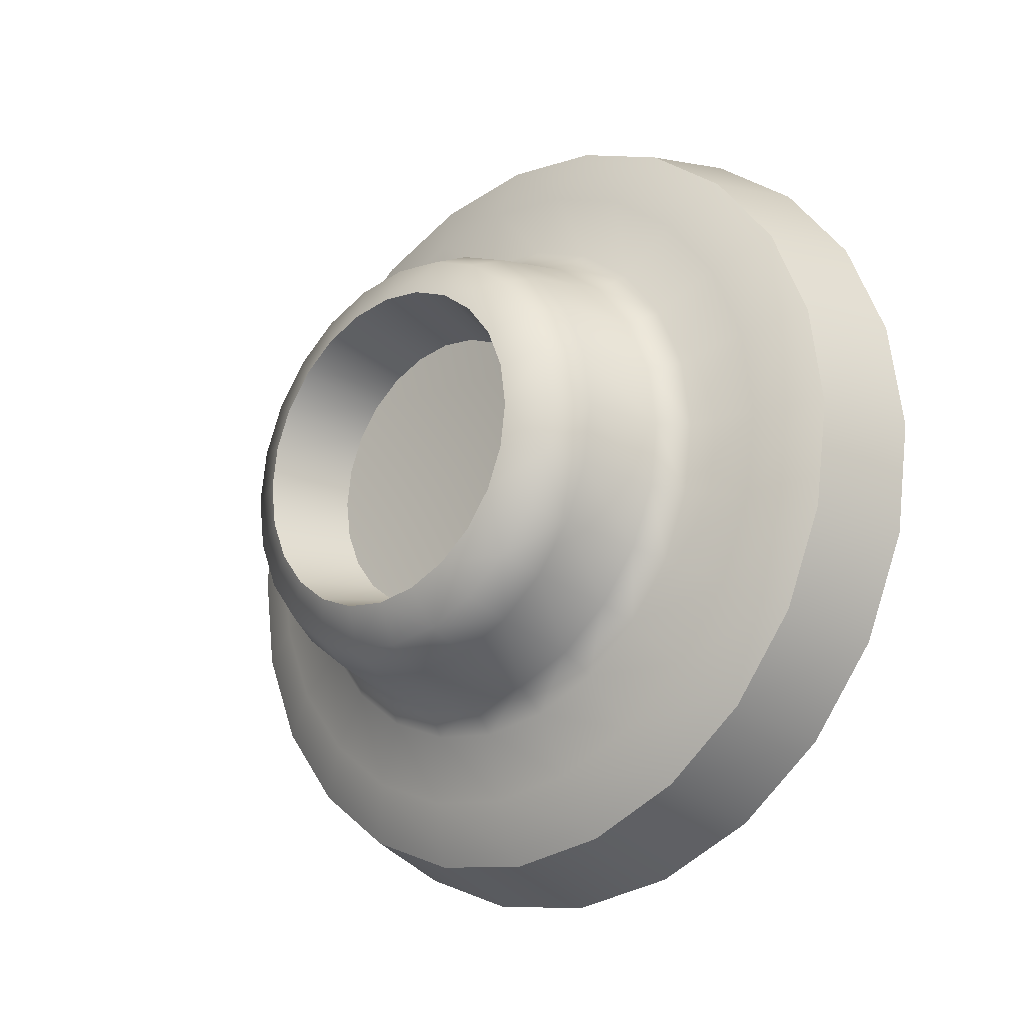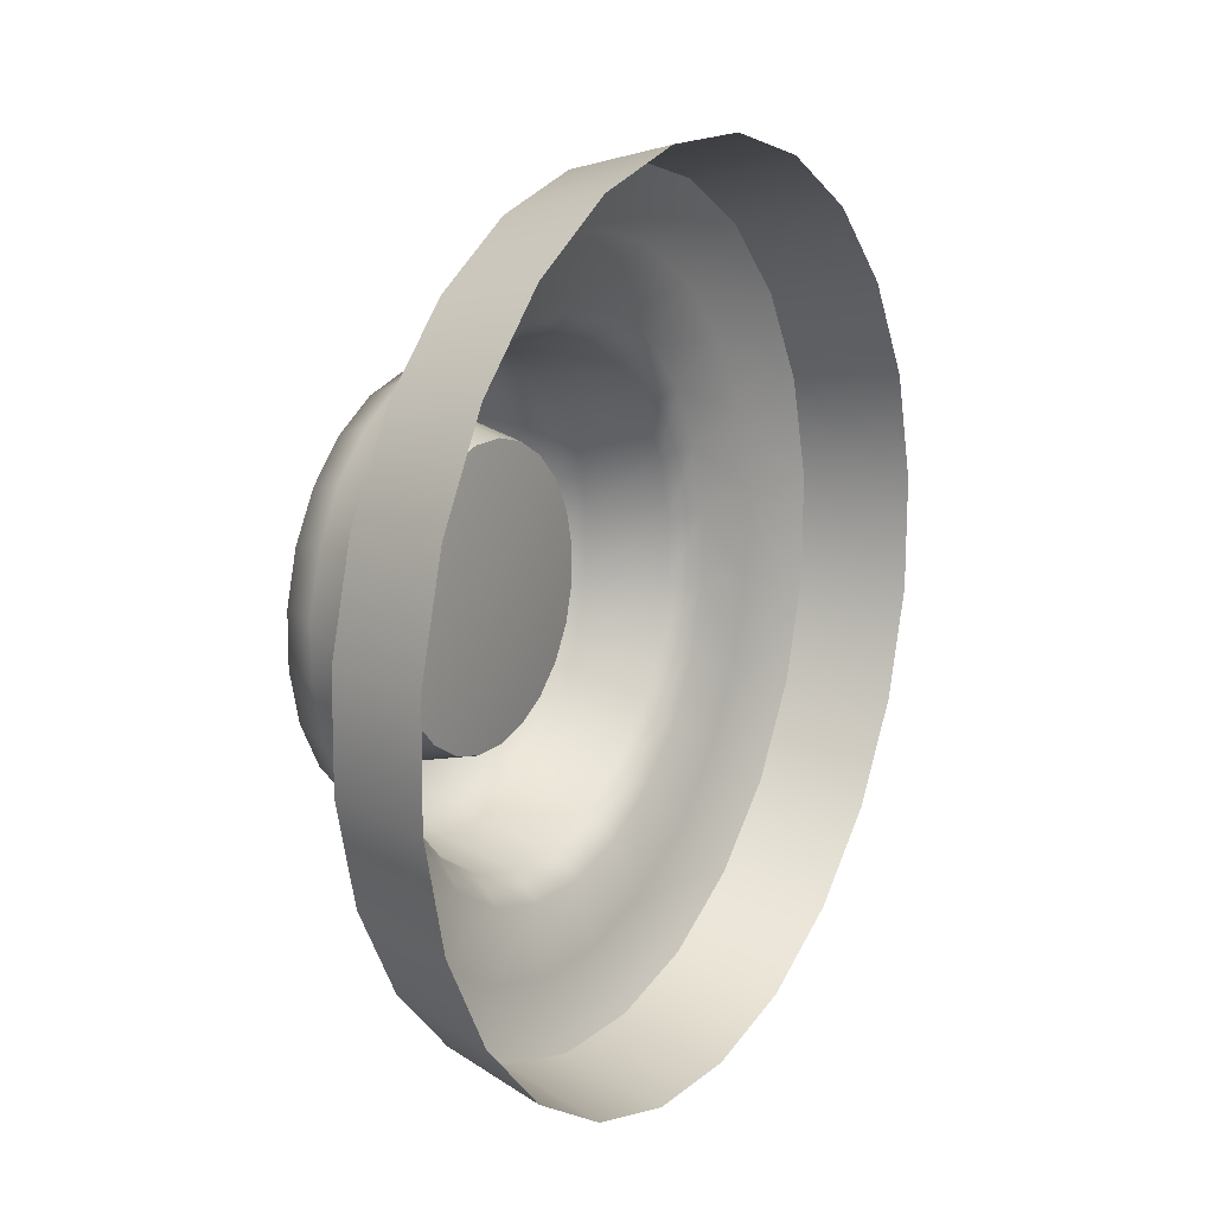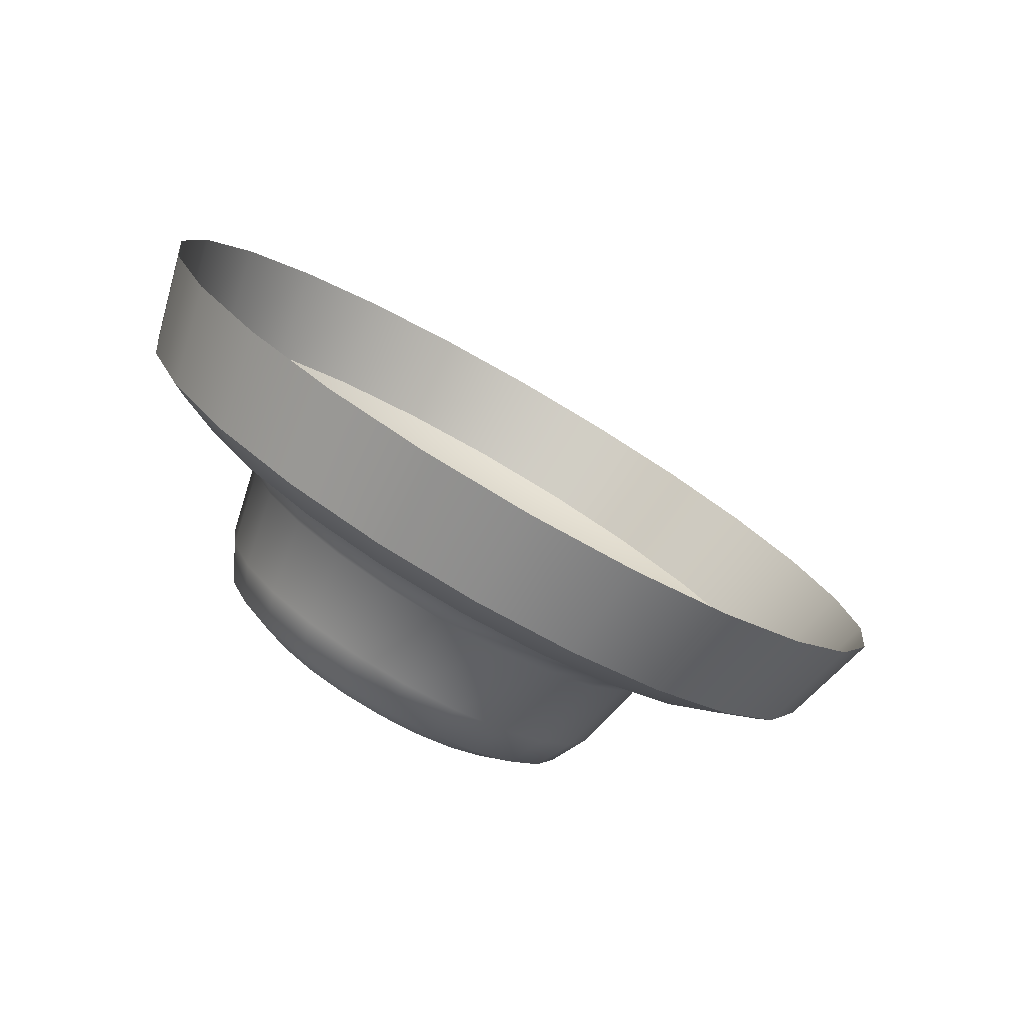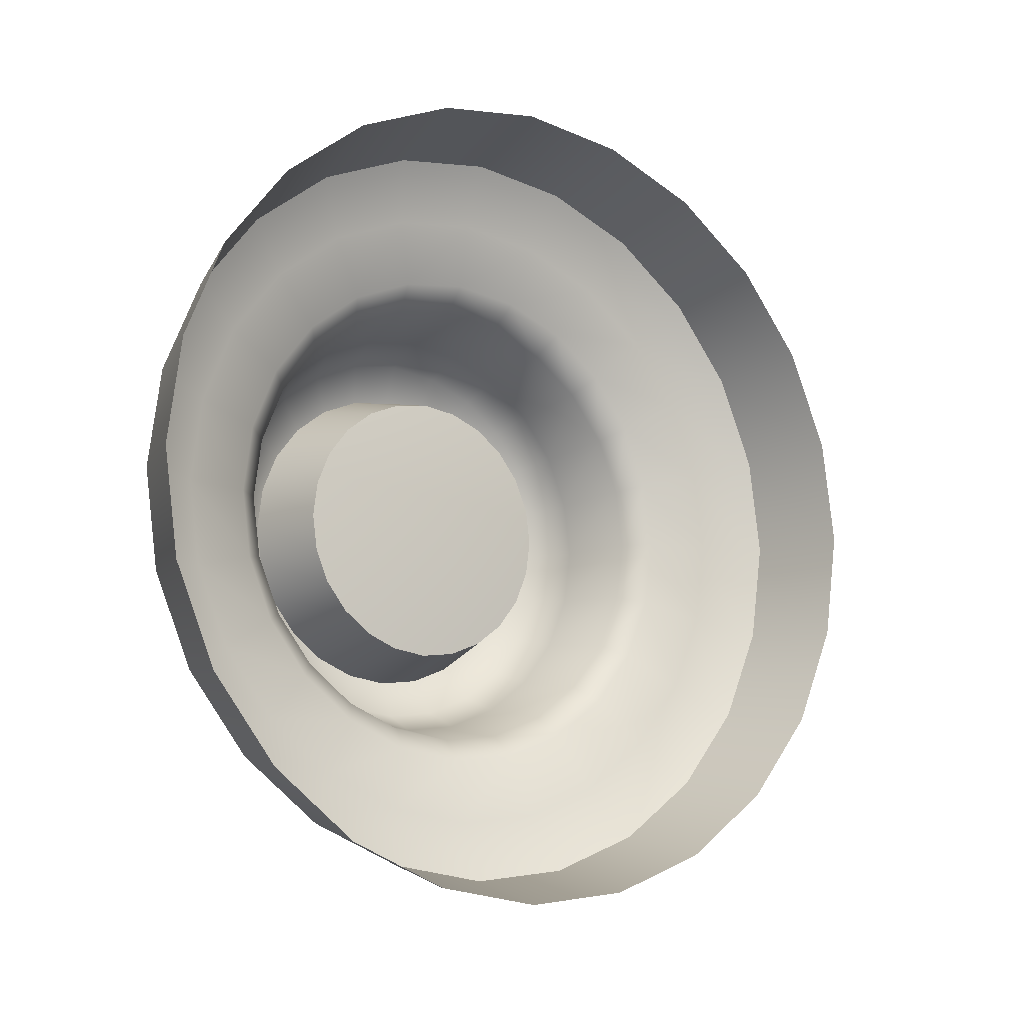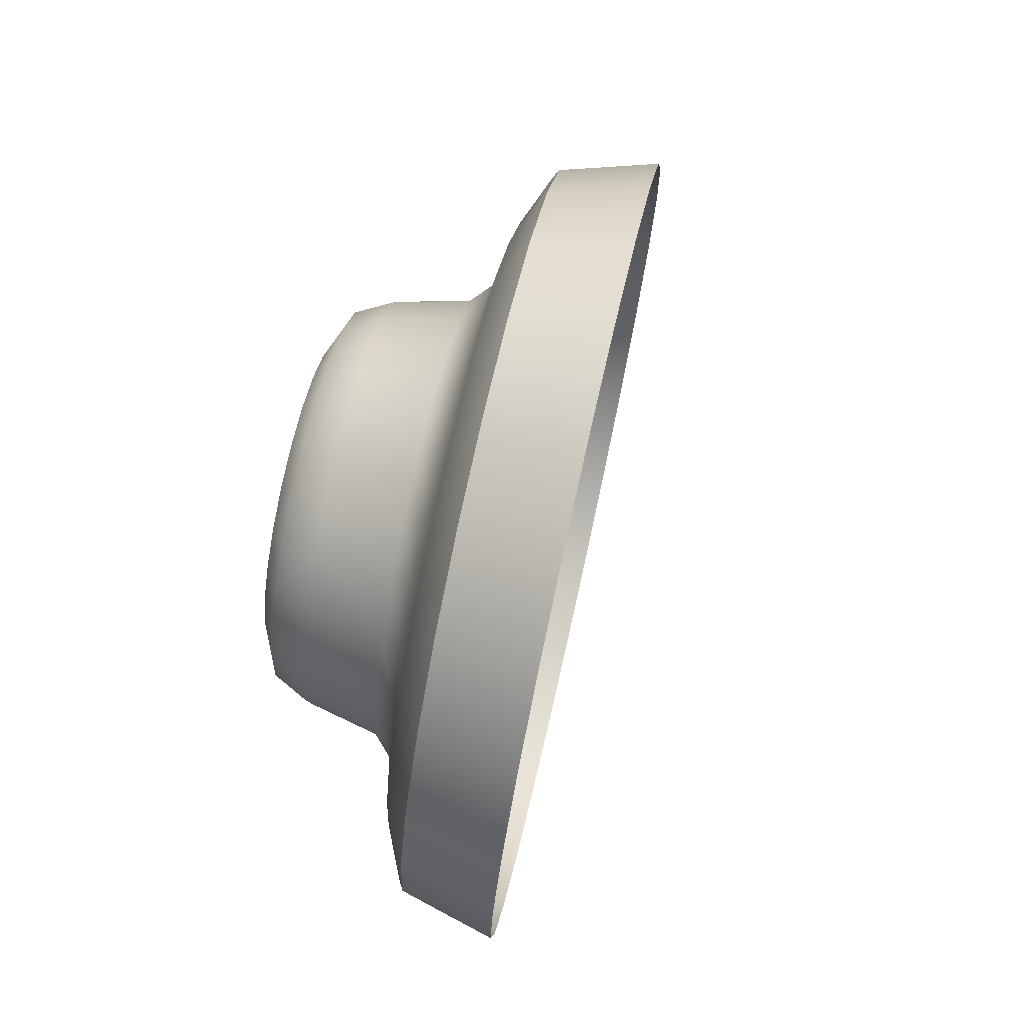
<metadata>
{"format":"obj","ext":"obj","renderer":"f3d","projection":"perspective","resolution":1024,"background":"white","views":[{"elev":-20.7,"azim":-23.1,"up":"+Z"},{"elev":71.8,"azim":18.4,"up":"+Y"},{"elev":-78.8,"azim":85.0,"up":"+Z"},{"elev":-11.7,"azim":80.8,"up":"+Z"},{"elev":74.0,"azim":37.7,"up":"+Z"}]}
</metadata>
<code>
v  15.06 41.02 -8.03
v  14.84 40.9 -8.094
v  14.95 40.67 -8.06
v  15.17 40.78 -7.994
v  14.95 41.24 -8.132
v  14.75 41.11 -8.19
v  14.86 41.44 -8.297
v  14.66 41.29 -8.344
v  14.79 41.59 -8.511
v  14.6 41.43 -8.544
v  14.75 41.68 -8.76
v  14.56 41.52 -8.777
v  14.73 41.71 -9.027
v  14.54 41.55 -9.027
v  14.75 41.68 -9.294
v  14.56 41.52 -9.277
v  14.79 41.59 -9.543
v  14.6 41.43 -9.51
v  14.86 41.44 -9.757
v  14.66 41.29 -9.71
v  14.95 41.24 -9.922
v  14.75 41.11 -9.864
v  15.06 41.02 -10.02
v  14.84 40.9 -9.96
v  15.17 40.78 -10.06
v  14.95 40.67 -9.994
v  15.28 40.53 -10.02
v  15.06 40.45 -9.96
v  15.39 40.31 -9.922
v  15.15 40.23 -9.864
v  15.48 40.11 -9.757
v  15.24 40.05 -9.71
v  15.55 39.97 -9.543
v  15.3 39.91 -9.51
v  15.59 39.87 -9.294
v  15.34 39.83 -9.277
v  15.61 39.84 -9.027
v  15.36 39.8 -9.027
v  15.59 39.87 -8.76
v  15.34 39.83 -8.777
v  15.55 39.97 -8.511
v  15.3 39.91 -8.544
v  15.48 40.11 -8.297
v  15.24 40.05 -8.344
v  15.39 40.31 -8.132
v  15.15 40.23 -8.19
v  15.28 40.53 -8.03
v  15.06 40.45 -8.094
v  14.49 40.6 -8.545
v  14.57 40.65 -8.499
v  14.51 40.77 -8.554
v  14.44 40.71 -8.595
v  14.42 40.65 -8.678
v  14.46 40.56 -8.638
v  14.5 40.46 -8.624
v  14.54 40.48 -8.528
v  14.39 40.8 -8.674
v  14.46 40.87 -8.641
v  14.43 40.95 -8.754
v  14.36 40.87 -8.777
v  14.35 40.78 -8.825
v  14.38 40.72 -8.742
v  14.34 40.92 -8.898
v  14.4 41 -8.886
v  14.4 41.02 -9.027
v  14.33 40.94 -9.027
v  14.33 40.83 -9.027
v  14.34 40.82 -8.923
v  14.34 40.92 -9.156
v  14.4 41 -9.168
v  14.43 40.95 -9.3
v  14.36 40.87 -9.277
v  14.35 40.78 -9.229
v  14.34 40.82 -9.131
v  14.39 40.8 -9.38
v  14.46 40.87 -9.413
v  14.51 40.77 -9.5
v  14.44 40.71 -9.46
v  14.42 40.65 -9.376
v  14.38 40.72 -9.312
v  14.49 40.6 -9.509
v  14.57 40.65 -9.555
v  14.63 40.52 -9.574
v  14.54 40.48 -9.526
v  14.5 40.46 -9.43
v  14.46 40.56 -9.416
v  14.6 40.37 -9.509
v  14.69 40.39 -9.555
v  14.74 40.27 -9.5
v  14.65 40.26 -9.46
v  14.59 40.28 -9.376
v  14.54 40.37 -9.416
v  14.69 40.16 -9.38
v  14.79 40.17 -9.413
v  14.83 40.09 -9.3
v  14.72 40.09 -9.277
v  14.65 40.15 -9.229
v  14.62 40.21 -9.312
v  14.75 40.05 -9.156
v  14.85 40.04 -9.168
v  14.86 40.03 -9.027
v  14.75 40.03 -9.027
v  14.67 40.1 -9.027
v  14.66 40.11 -9.131
v  14.75 40.05 -8.898
v  14.85 40.04 -8.886
v  14.83 40.09 -8.754
v  14.72 40.09 -8.777
v  14.65 40.15 -8.825
v  14.66 40.11 -8.923
v  14.69 40.16 -8.674
v  14.79 40.17 -8.641
v  14.74 40.27 -8.554
v  14.65 40.26 -8.595
v  14.59 40.28 -8.678
v  14.62 40.21 -8.742
v  14.6 40.37 -8.545
v  14.69 40.39 -8.499
v  14.63 40.52 -8.48
v  14.54 40.37 -8.638
v  14.74 40.74 -8.457
v  14.68 40.87 -8.515
v  14.8 40.6 -8.436
v  14.63 40.98 -8.609
v  14.59 41.07 -8.732
v  14.56 41.12 -8.874
v  14.55 41.14 -9.027
v  14.56 41.12 -9.18
v  14.59 41.07 -9.322
v  14.63 40.98 -9.445
v  14.68 40.87 -9.539
v  14.74 40.74 -9.598
v  14.8 40.6 -9.618
v  14.87 40.47 -9.598
v  14.93 40.34 -9.539
v  14.98 40.23 -9.445
v  15.02 40.14 -9.322
v  15.04 40.09 -9.18
v  15.05 40.07 -9.027
v  15.04 40.09 -8.874
v  15.02 40.14 -8.732
v  14.98 40.23 -8.609
v  14.93 40.34 -8.515
v  14.87 40.47 -8.457
v  14.78 40.78 -8.398
v  14.8 40.83 -8.241
v  14.71 41.01 -8.322
v  14.72 40.92 -8.463
v  14.86 40.63 -8.376
v  14.88 40.64 -8.213
v  14.93 40.48 -8.398
v  14.97 40.45 -8.241
v  14.99 40.33 -8.463
v  15.06 40.27 -8.322
v  15.05 40.21 -8.567
v  15.13 40.12 -8.451
v  15.09 40.12 -8.701
v  15.18 40 -8.62
v  15.12 40.06 -8.859
v  15.22 39.93 -8.816
v  15.13 40.04 -9.027
v  15.23 39.9 -9.027
v  15.12 40.06 -9.195
v  15.22 39.93 -9.238
v  15.09 40.12 -9.353
v  15.18 40 -9.434
v  15.05 40.21 -9.487
v  15.13 40.12 -9.602
v  14.99 40.33 -9.591
v  15.06 40.27 -9.732
v  14.93 40.48 -9.656
v  14.97 40.45 -9.813
v  14.86 40.63 -9.678
v  14.88 40.64 -9.841
v  14.78 40.78 -9.656
v  14.8 40.83 -9.813
v  14.72 40.92 -9.591
v  14.71 41.01 -9.732
v  14.66 41.05 -9.487
v  14.64 41.16 -9.602
v  14.62 41.14 -9.353
v  14.59 41.28 -9.434
v  14.59 41.2 -9.195
v  14.55 41.36 -9.238
v  14.58 41.22 -9.027
v  14.54 41.38 -9.027
v  14.59 41.2 -8.859
v  14.55 41.36 -8.816
v  14.62 41.14 -8.701
v  14.59 41.28 -8.62
v  14.66 41.05 -8.567
v  14.64 41.16 -8.451
v  14.66 40.64 -8.688
v  14.7 40.55 -8.676
v  14.62 40.71 -8.723
v  14.59 40.78 -8.779
v  14.57 40.83 -8.852
v  14.55 40.86 -8.936
v  14.55 40.87 -9.027
v  14.55 40.86 -9.118
v  14.57 40.83 -9.202
v  14.59 40.78 -9.275
v  14.62 40.71 -9.331
v  14.66 40.64 -9.366
v  14.7 40.55 -9.378
v  14.74 40.47 -9.366
v  14.77 40.4 -9.331
v  14.8 40.33 -9.275
v  14.83 40.28 -9.202
v  14.84 40.25 -9.118
v  14.85 40.24 -9.027
v  14.84 40.25 -8.936
v  14.83 40.28 -8.852
v  14.8 40.33 -8.779
v  14.77 40.4 -8.723
v  14.74 40.47 -8.688
v  14.72 40.57 -9.027
v  14.74 41.09 -8.216
v  14.83 40.89 -8.123
v  14.94 40.67 -8.091
v  15.04 40.45 -8.123
v  15.13 40.24 -8.216
v  15.21 40.07 -8.365
v  15.28 39.93 -8.559
v  15.32 39.85 -8.785
v  15.33 39.82 -9.027
v  15.32 39.85 -9.269
v  15.28 39.93 -9.495
v  15.21 40.07 -9.689
v  15.13 40.24 -9.838
v  15.04 40.45 -9.931
v  14.94 40.67 -9.963
v  14.83 40.89 -9.931
v  14.74 41.09 -9.838
v  14.66 41.27 -9.689
v  14.59 41.4 -9.495
v  14.55 41.49 -9.269
v  14.54 41.51 -9.027
v  14.55 41.49 -8.785
v  14.59 41.4 -8.559
v  14.66 41.27 -8.365
g sponza_311
f 1 2 3
f 1 3 4
f 5 6 2
f 5 2 1
f 7 8 6
f 7 6 5
f 9 10 8
f 9 8 7
f 11 12 10
f 11 10 9
f 13 14 12
f 13 12 11
f 15 16 14
f 15 14 13
f 17 18 16
f 17 16 15
f 19 20 18
f 19 18 17
f 21 22 20
f 21 20 19
f 23 24 22
f 23 22 21
f 25 26 24
f 25 24 23
f 27 28 26
f 27 26 25
f 29 30 28
f 29 28 27
f 31 32 30
f 31 30 29
f 33 34 32
f 33 32 31
f 35 36 34
f 35 34 33
f 37 38 36
f 37 36 35
f 39 40 38
f 39 38 37
f 41 42 40
f 41 40 39
f 43 44 42
f 43 42 41
f 45 46 44
f 45 44 43
f 47 48 46
f 47 46 45
f 4 3 48
f 4 48 47
f 49 50 51
f 49 51 52
f 53 54 49
f 53 49 52
f 49 54 55
f 49 55 56
f 57 58 59
f 57 59 60
f 61 62 57
f 61 57 60
f 57 62 53
f 57 53 52
f 63 64 65
f 63 65 66
f 67 68 63
f 67 63 66
f 63 68 61
f 63 61 60
f 69 70 71
f 69 71 72
f 73 74 69
f 73 69 72
f 69 74 67
f 69 67 66
f 75 76 77
f 75 77 78
f 79 80 75
f 79 75 78
f 75 80 73
f 75 73 72
f 81 82 83
f 81 83 84
f 85 86 81
f 85 81 84
f 81 86 79
f 81 79 78
f 87 88 89
f 87 89 90
f 91 92 87
f 91 87 90
f 87 92 85
f 87 85 84
f 93 94 95
f 93 95 96
f 97 98 93
f 97 93 96
f 93 98 91
f 93 91 90
f 99 100 101
f 99 101 102
f 103 104 99
f 103 99 102
f 99 104 97
f 99 97 96
f 105 106 107
f 105 107 108
f 109 110 105
f 109 105 108
f 105 110 103
f 105 103 102
f 111 112 113
f 111 113 114
f 115 116 111
f 115 111 114
f 111 116 109
f 111 109 108
f 117 118 119
f 117 119 56
f 55 120 117
f 55 117 56
f 117 120 115
f 117 115 114
f 51 50 121
f 51 121 122
f 123 121 50
f 123 50 119
f 59 58 124
f 59 124 125
f 122 124 58
f 122 58 51
f 65 64 126
f 65 126 127
f 125 126 64
f 125 64 59
f 71 70 128
f 71 128 129
f 127 128 70
f 127 70 65
f 77 76 130
f 77 130 131
f 129 130 76
f 129 76 71
f 83 82 132
f 83 132 133
f 131 132 82
f 131 82 77
f 89 88 134
f 89 134 135
f 133 134 88
f 133 88 83
f 95 94 136
f 95 136 137
f 135 136 94
f 135 94 89
f 101 100 138
f 101 138 139
f 137 138 100
f 137 100 95
f 107 106 140
f 107 140 141
f 139 140 106
f 139 106 101
f 113 112 142
f 113 142 143
f 141 142 112
f 141 112 107
f 119 118 144
f 119 144 123
f 143 144 118
f 143 118 113
f 145 146 147
f 145 147 148
f 149 150 146
f 149 146 145
f 151 152 150
f 151 150 149
f 153 154 152
f 153 152 151
f 155 156 154
f 155 154 153
f 157 158 156
f 157 156 155
f 159 160 158
f 159 158 157
f 161 162 160
f 161 160 159
f 163 164 162
f 163 162 161
f 165 166 164
f 165 164 163
f 167 168 166
f 167 166 165
f 169 170 168
f 169 168 167
f 171 172 170
f 171 170 169
f 173 174 172
f 173 172 171
f 175 176 174
f 175 174 173
f 177 178 176
f 177 176 175
f 179 180 178
f 179 178 177
f 181 182 180
f 181 180 179
f 183 184 182
f 183 182 181
f 185 186 184
f 185 184 183
f 187 188 186
f 187 186 185
f 189 190 188
f 189 188 187
f 191 192 190
f 191 190 189
f 148 147 192
f 148 192 191
f 54 193 194
f 54 194 55
f 53 195 193
f 53 193 54
f 62 196 195
f 62 195 53
f 61 197 196
f 61 196 62
f 68 198 197
f 68 197 61
f 67 199 198
f 67 198 68
f 74 200 199
f 74 199 67
f 73 201 200
f 73 200 74
f 80 202 201
f 80 201 73
f 79 203 202
f 79 202 80
f 86 204 203
f 86 203 79
f 85 205 204
f 85 204 86
f 92 206 205
f 92 205 85
f 91 207 206
f 91 206 92
f 98 208 207
f 98 207 91
f 97 209 208
f 97 208 98
f 104 210 209
f 104 209 97
f 103 211 210
f 103 210 104
f 110 212 211
f 110 211 103
f 109 213 212
f 109 212 110
f 116 214 213
f 116 213 109
f 115 215 214
f 115 214 116
f 120 216 215
f 120 215 115
f 55 194 216
f 55 216 120
f 194 193 217
f 193 195 217
f 195 196 217
f 196 197 217
f 197 198 217
f 198 199 217
f 199 200 217
f 200 201 217
f 201 202 217
f 202 203 217
f 203 204 217
f 204 205 217
f 205 206 217
f 206 207 217
f 207 208 217
f 208 209 217
f 209 210 217
f 210 211 217
f 211 212 217
f 212 213 217
f 213 214 217
f 214 215 217
f 215 216 217
f 216 194 217
f 218 219 2
f 218 2 6
f 220 221 48
f 220 48 3
f 222 223 44
f 222 44 46
f 224 225 40
f 224 40 42
f 226 227 36
f 226 36 38
f 228 229 32
f 228 32 34
f 230 231 28
f 230 28 30
f 232 233 24
f 232 24 26
f 234 235 20
f 234 20 22
f 236 237 16
f 236 16 18
f 238 239 12
f 238 12 14
f 240 241 8
f 240 8 10
f 241 192 147
f 241 147 218
f 240 190 192
f 240 192 241
f 239 188 190
f 239 190 240
f 237 184 186
f 237 186 238
f 235 180 182
f 235 182 236
f 233 176 178
f 233 178 234
f 231 172 174
f 231 174 232
f 229 168 170
f 229 170 230
f 227 164 166
f 227 166 228
f 225 160 162
f 225 162 226
f 223 156 158
f 223 158 224
f 221 152 154
f 221 154 222
f 219 146 150
f 219 150 220
f 152 221 220
f 152 220 150
f 156 223 222
f 156 222 154
f 160 225 224
f 160 224 158
f 164 227 226
f 164 226 162
f 168 229 228
f 168 228 166
f 172 231 230
f 172 230 170
f 176 233 232
f 176 232 174
f 180 235 234
f 180 234 178
f 184 237 236
f 184 236 182
f 188 239 238
f 188 238 186
f 146 219 218
f 146 218 147
f 3 2 219
f 3 219 220
f 46 48 221
f 46 221 222
f 42 44 223
f 42 223 224
f 38 40 225
f 38 225 226
f 34 36 227
f 34 227 228
f 30 32 229
f 30 229 230
f 26 28 231
f 26 231 232
f 22 24 233
f 22 233 234
f 18 20 235
f 18 235 236
f 14 16 237
f 14 237 238
f 10 12 239
f 10 239 240
f 6 8 241
f 6 241 218
f 119 50 49
f 119 49 56
f 51 58 57
f 51 57 52
f 59 64 63
f 59 63 60
f 65 70 69
f 65 69 66
f 71 76 75
f 71 75 72
f 77 82 81
f 77 81 78
f 83 88 87
f 83 87 84
f 89 94 93
f 89 93 90
f 95 100 99
f 95 99 96
f 101 106 105
f 101 105 102
f 107 112 111
f 107 111 108
f 113 118 117
f 113 117 114
f 145 148 122
f 145 122 121
f 149 145 121
f 149 121 123
f 191 189 125
f 191 125 124
f 148 191 124
f 148 124 122
f 187 185 127
f 187 127 126
f 189 187 126
f 189 126 125
f 183 181 129
f 183 129 128
f 185 183 128
f 185 128 127
f 179 177 131
f 179 131 130
f 181 179 130
f 181 130 129
f 175 173 133
f 175 133 132
f 177 175 132
f 177 132 131
f 171 169 135
f 171 135 134
f 173 171 134
f 173 134 133
f 167 165 137
f 167 137 136
f 169 167 136
f 169 136 135
f 163 161 139
f 163 139 138
f 165 163 138
f 165 138 137
f 159 157 141
f 159 141 140
f 161 159 140
f 161 140 139
f 155 153 143
f 155 143 142
f 157 155 142
f 157 142 141
f 151 149 123
f 151 123 144
f 153 151 144
f 153 144 143

</code>
